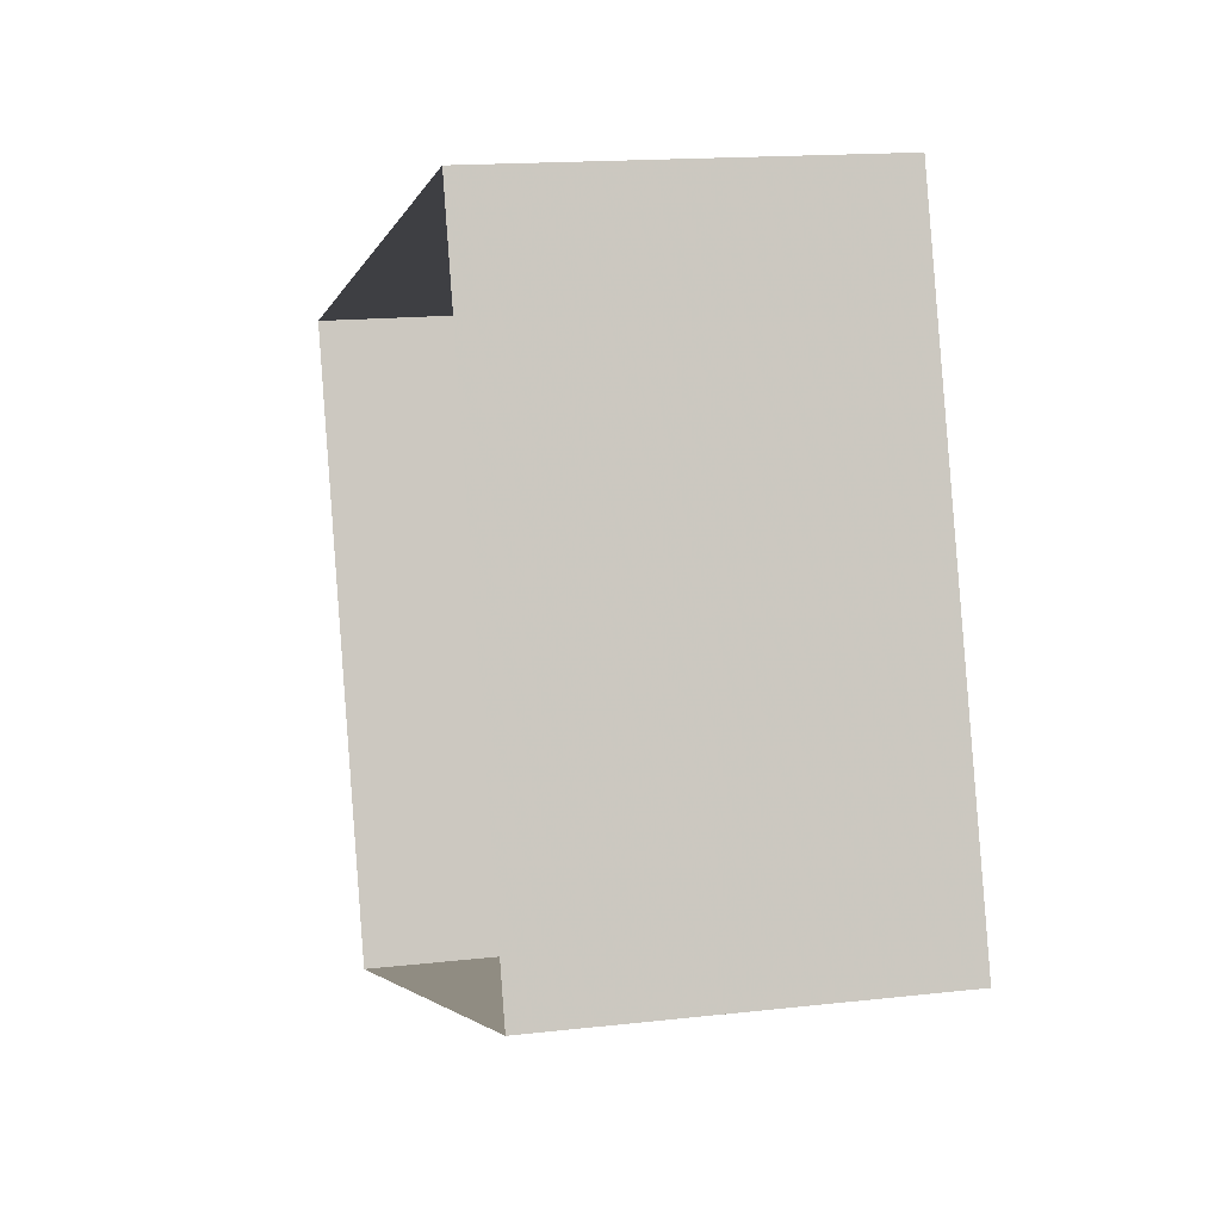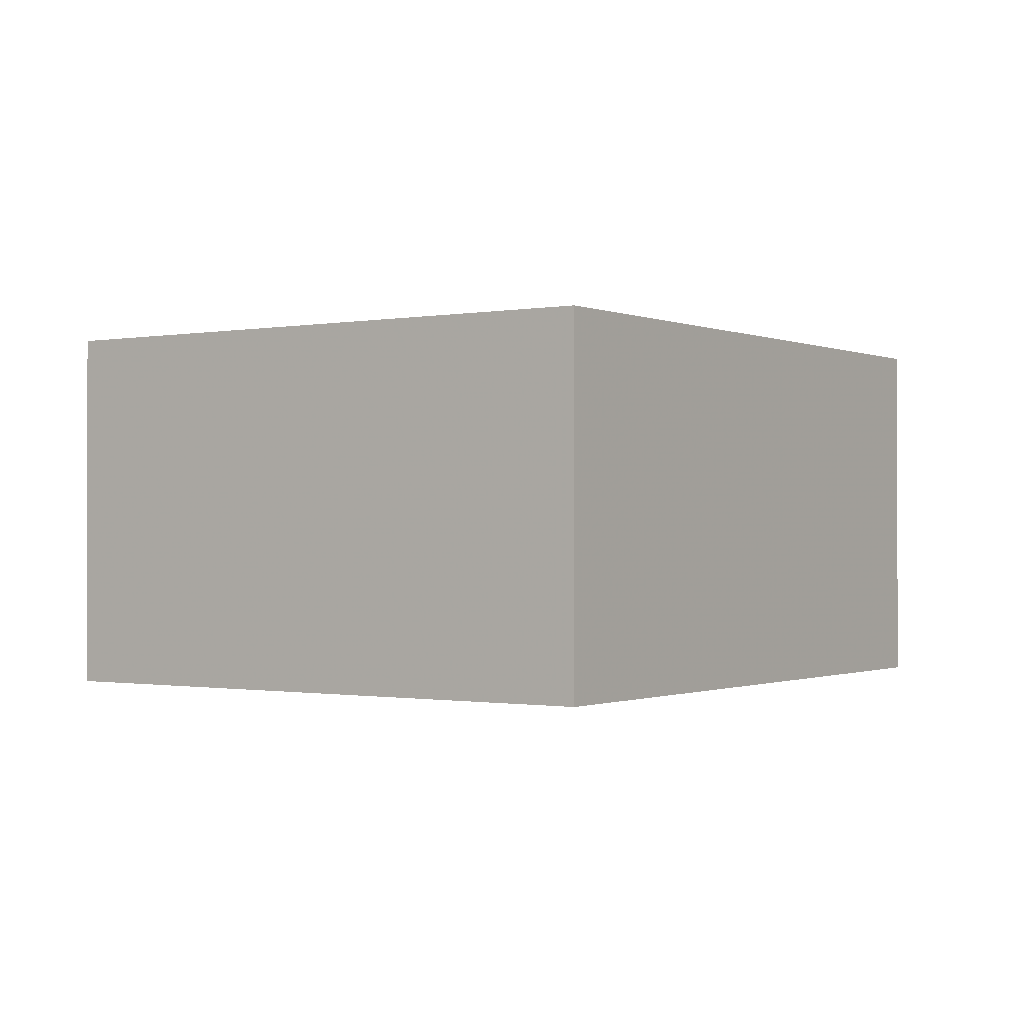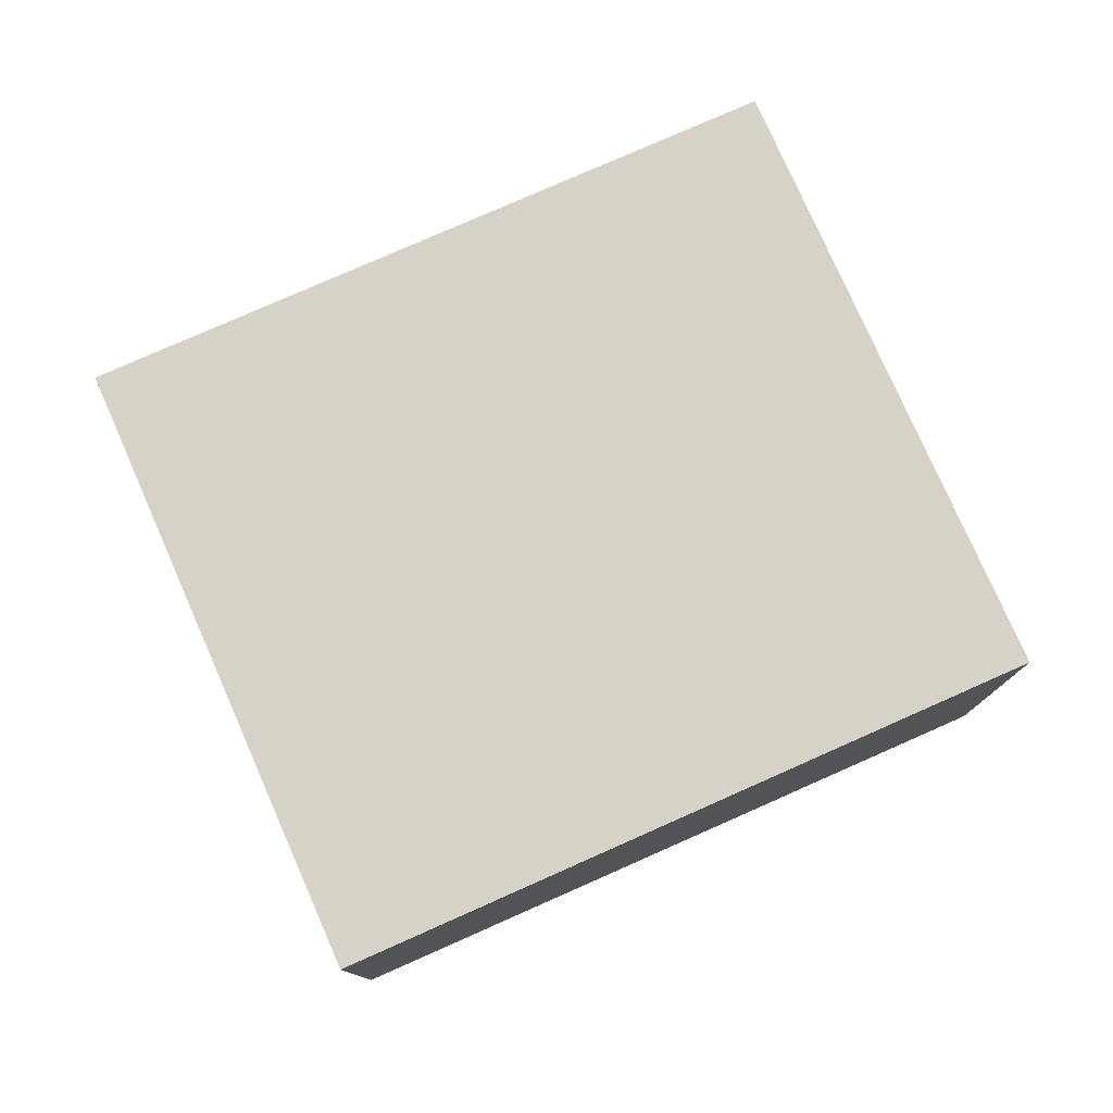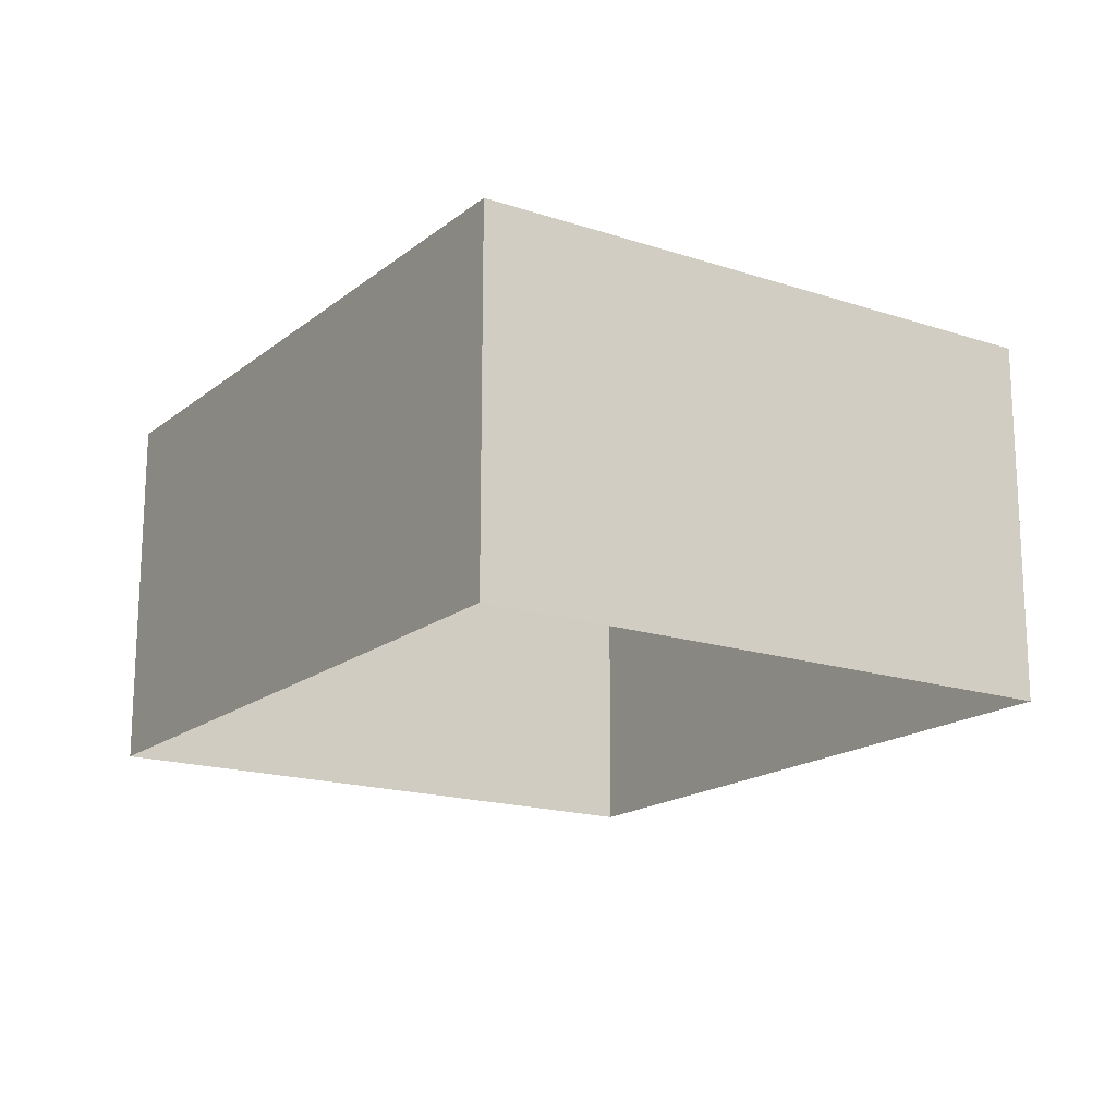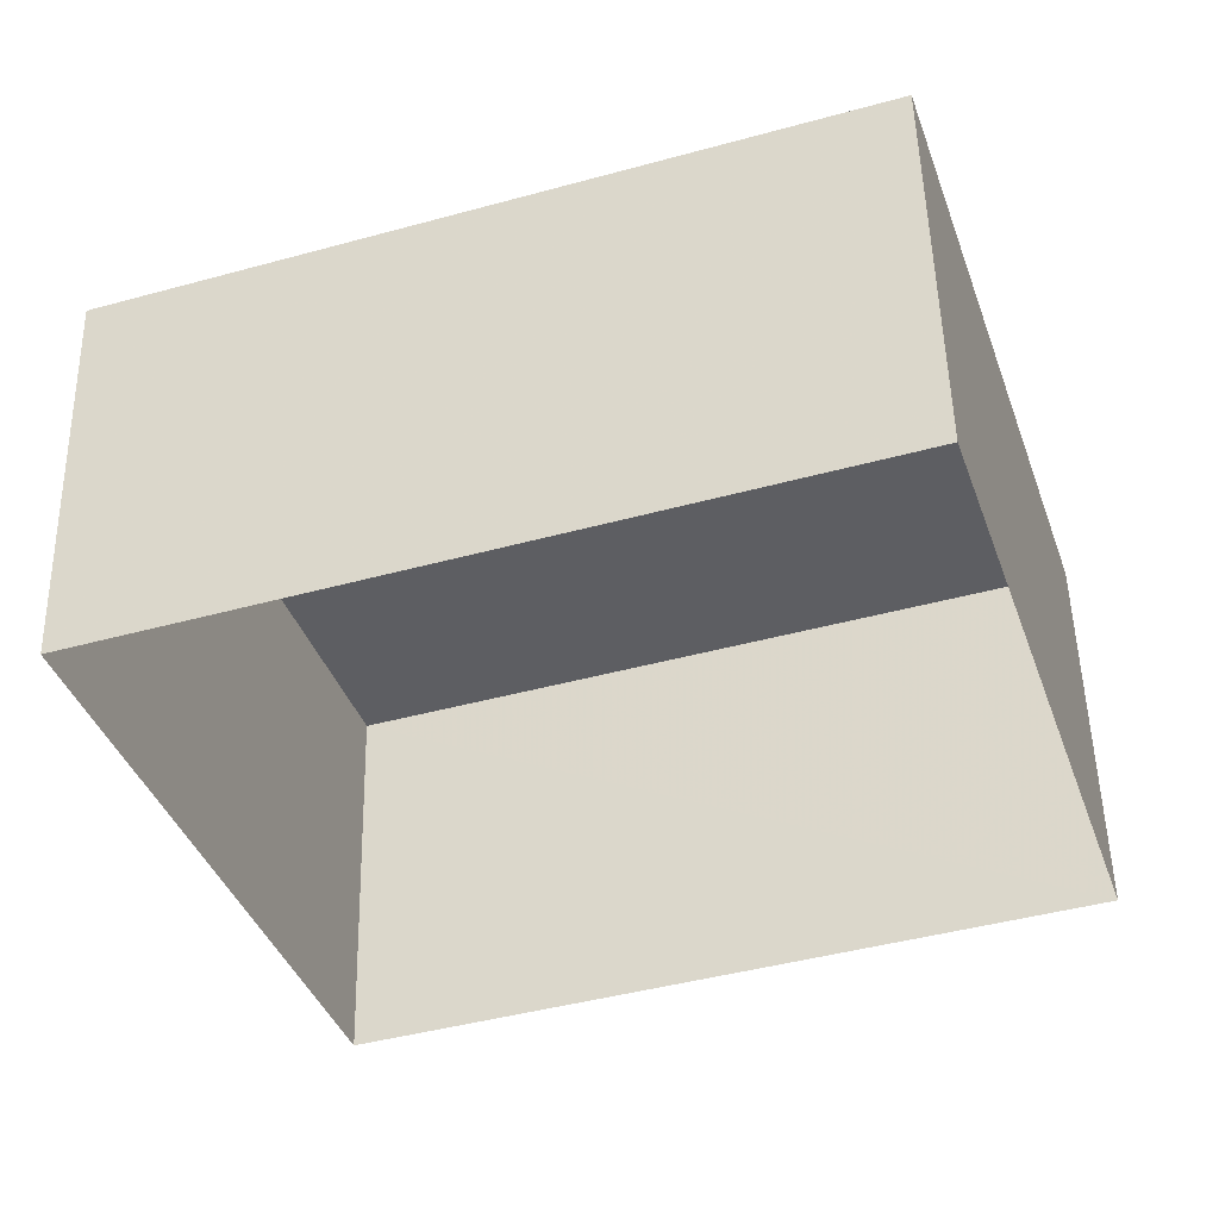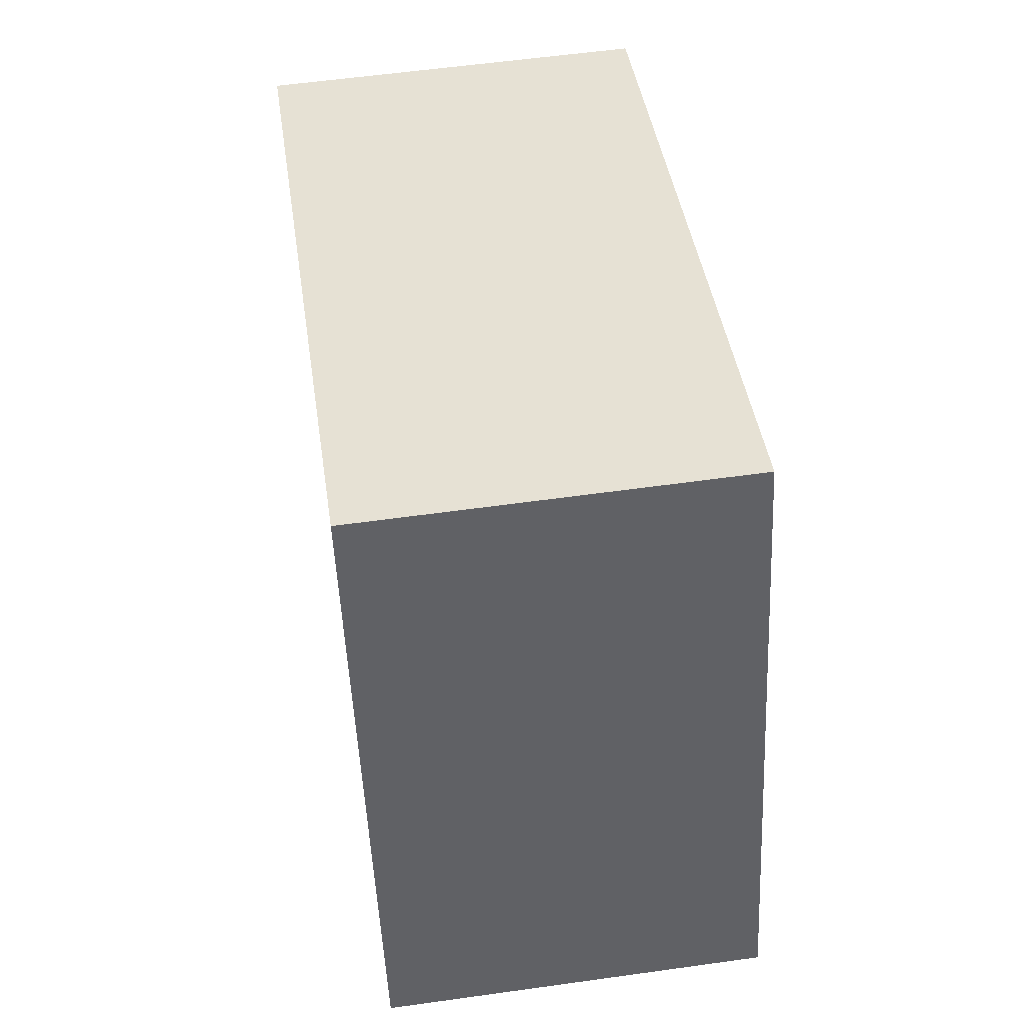
<metadata>
{"format":"obj","ext":"obj","renderer":"f3d","projection":"perspective","resolution":1024,"background":"white","views":[{"elev":15.4,"azim":-103.7,"up":"+Y"},{"elev":-0.7,"azim":106.1,"up":"+Z"},{"elev":78.0,"azim":137.9,"up":"+Z"},{"elev":-17.2,"azim":38.3,"up":"+Z"},{"elev":51.1,"azim":178.8,"up":"+Y"},{"elev":58.5,"azim":-98.2,"up":"+Y"}]}
</metadata>
<code>
v -8908 -3.762e+04 27.08
v -8910 -3.761e+04 27.08
v -8907 -3.761e+04 27.08
v -8910 -3.761e+04 27.08
v -8910 -3.761e+04 28.59
v -8908 -3.762e+04 28.59
v -8907 -3.761e+04 28.59
v -8910 -3.761e+04 28.59
f 1 2 3
f 1 4 2
f 5 6 7
f 5 8 6
f 7 1 3
f 7 6 1
f 6 4 1
f 6 8 4
f 5 2 4
f 8 5 4
f 7 3 2
f 5 7 2

</code>
